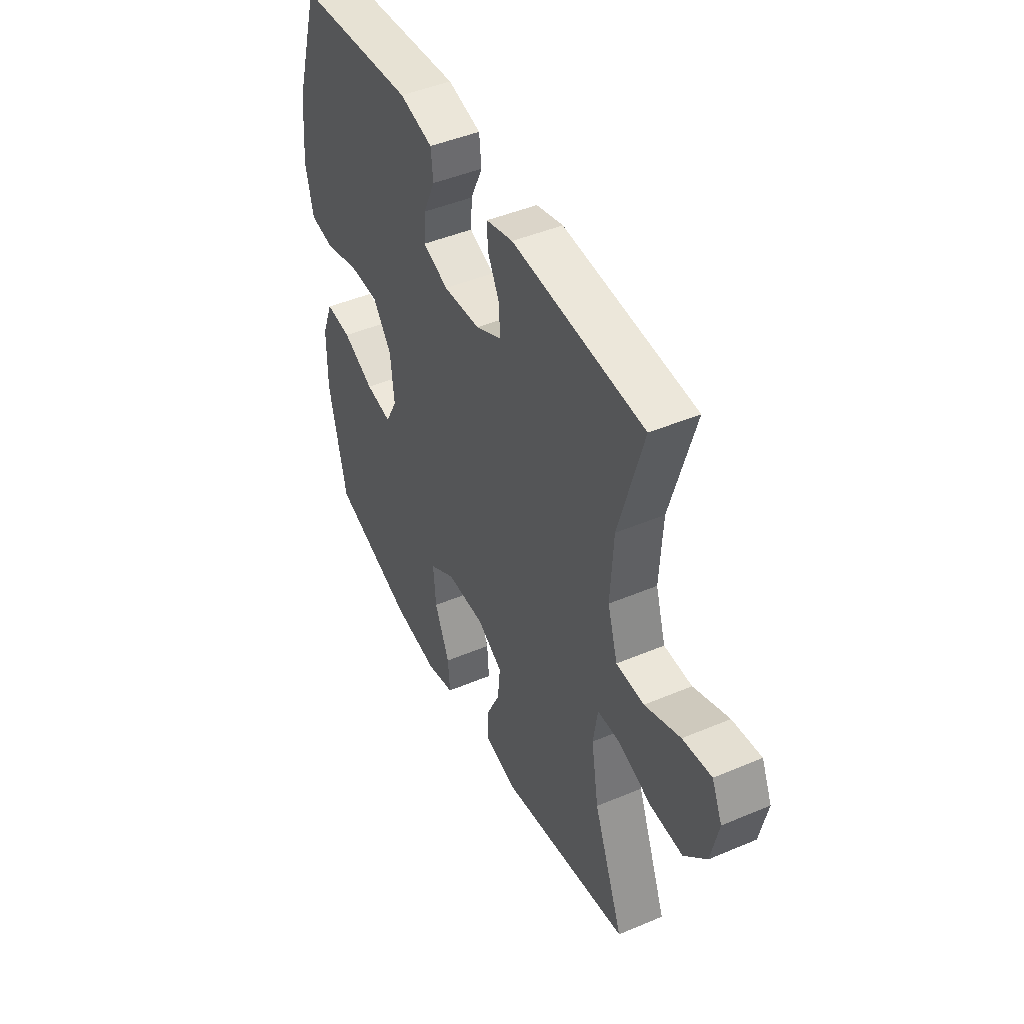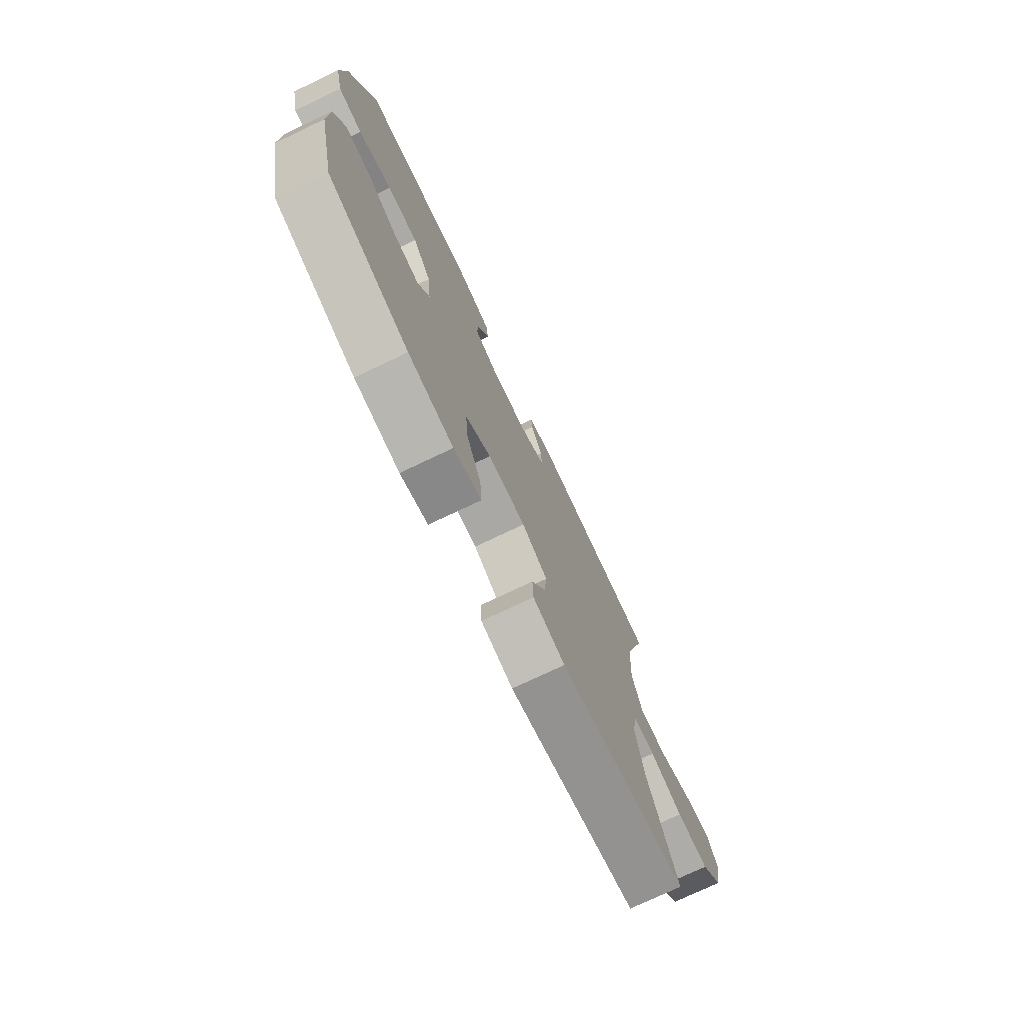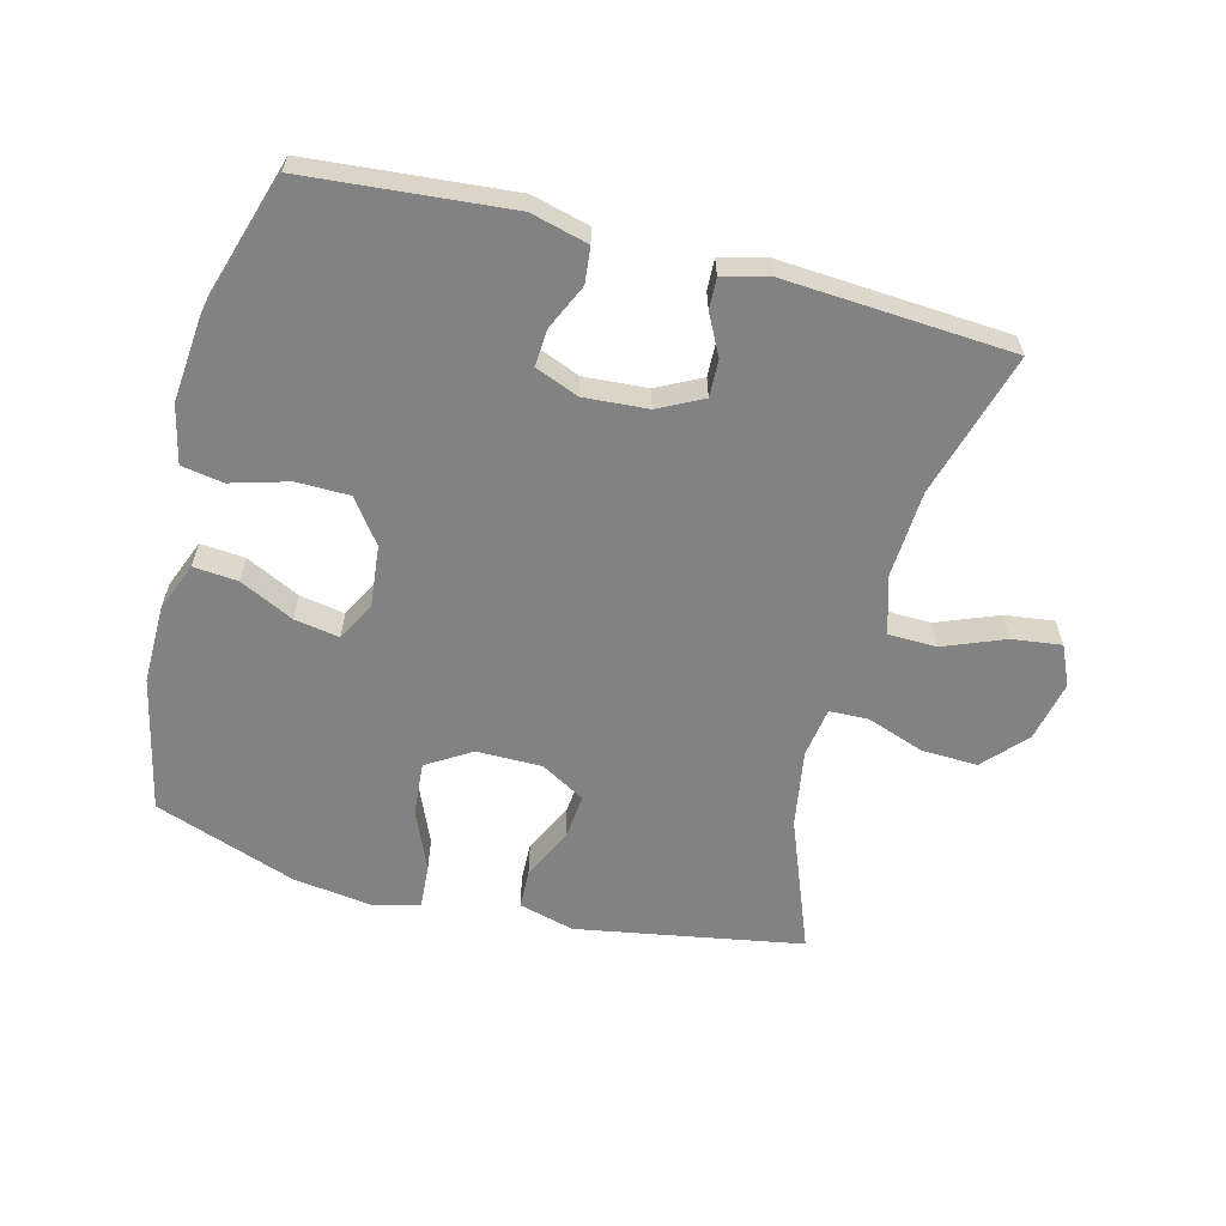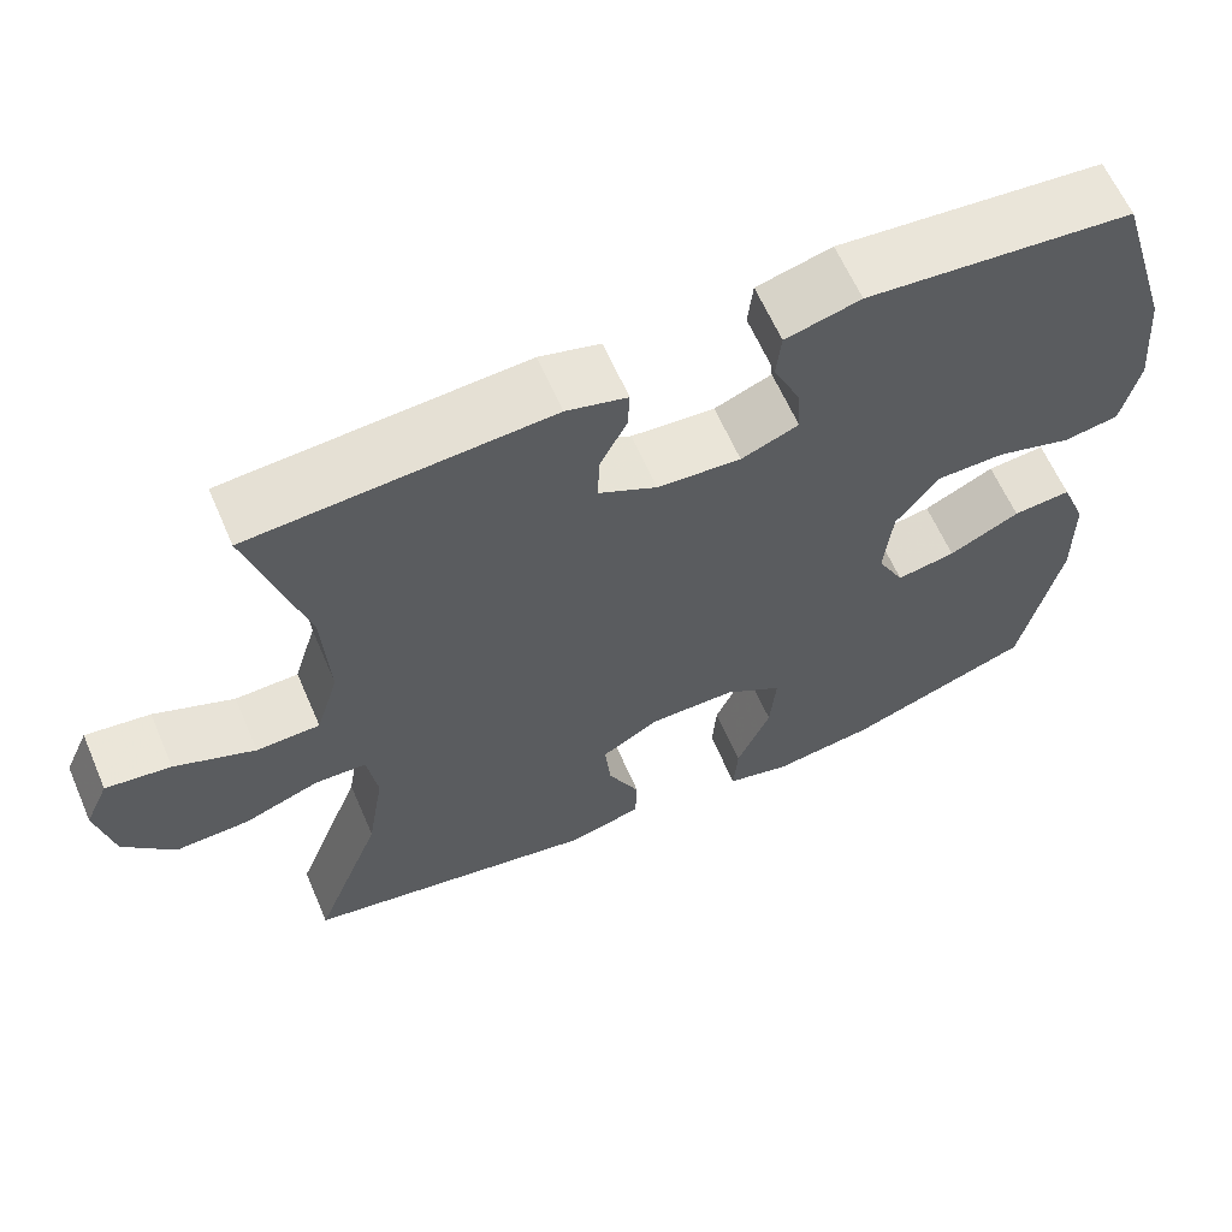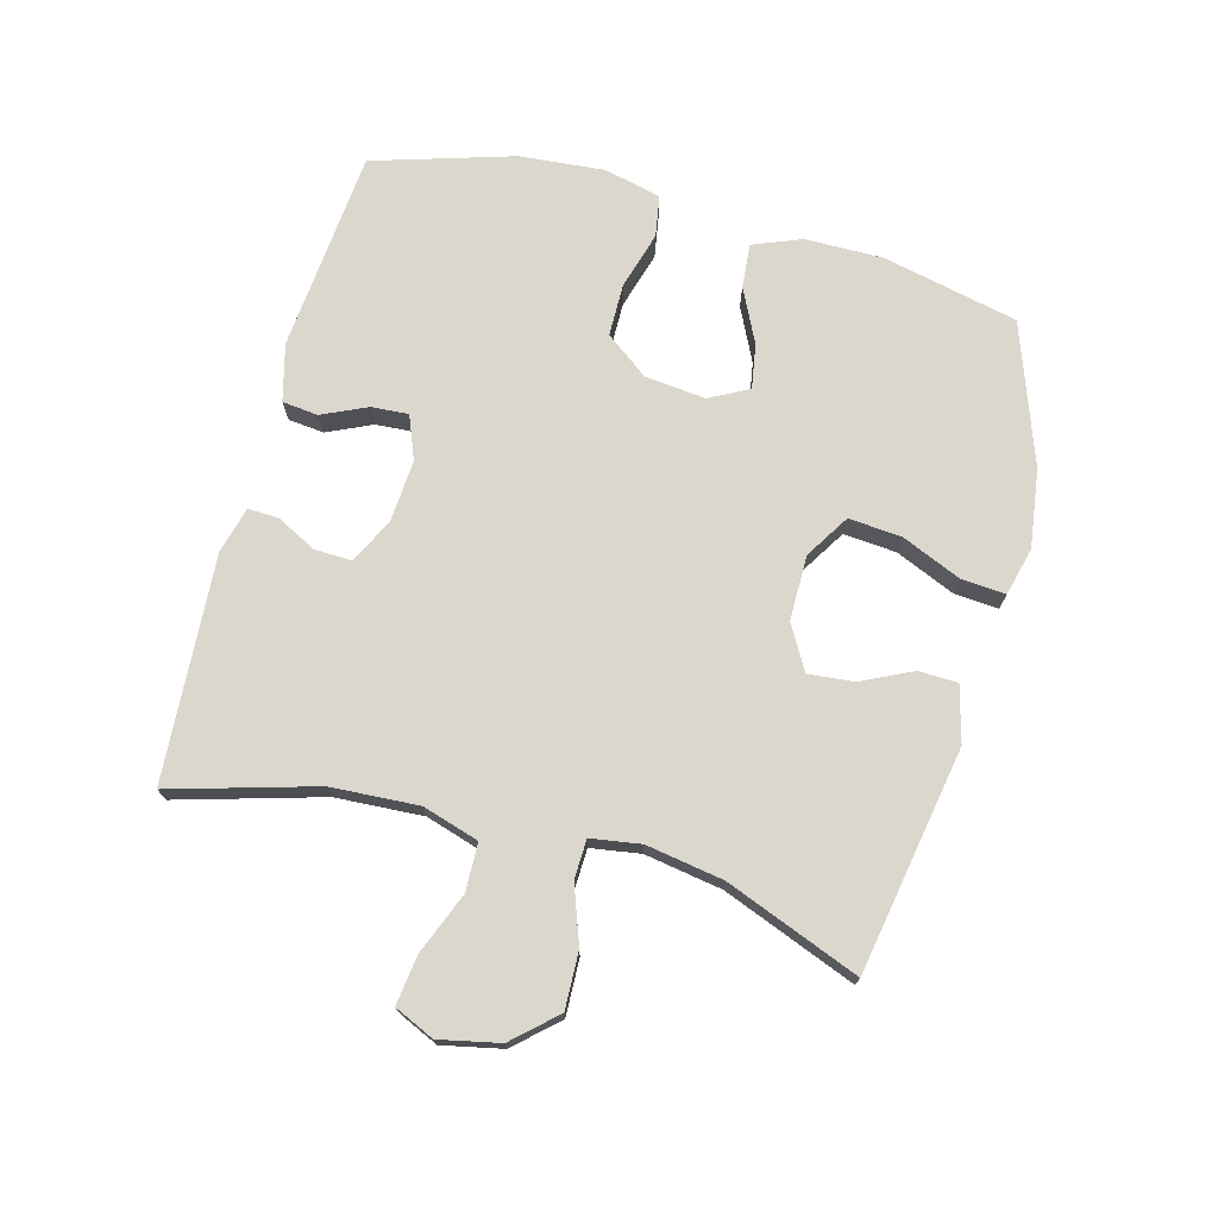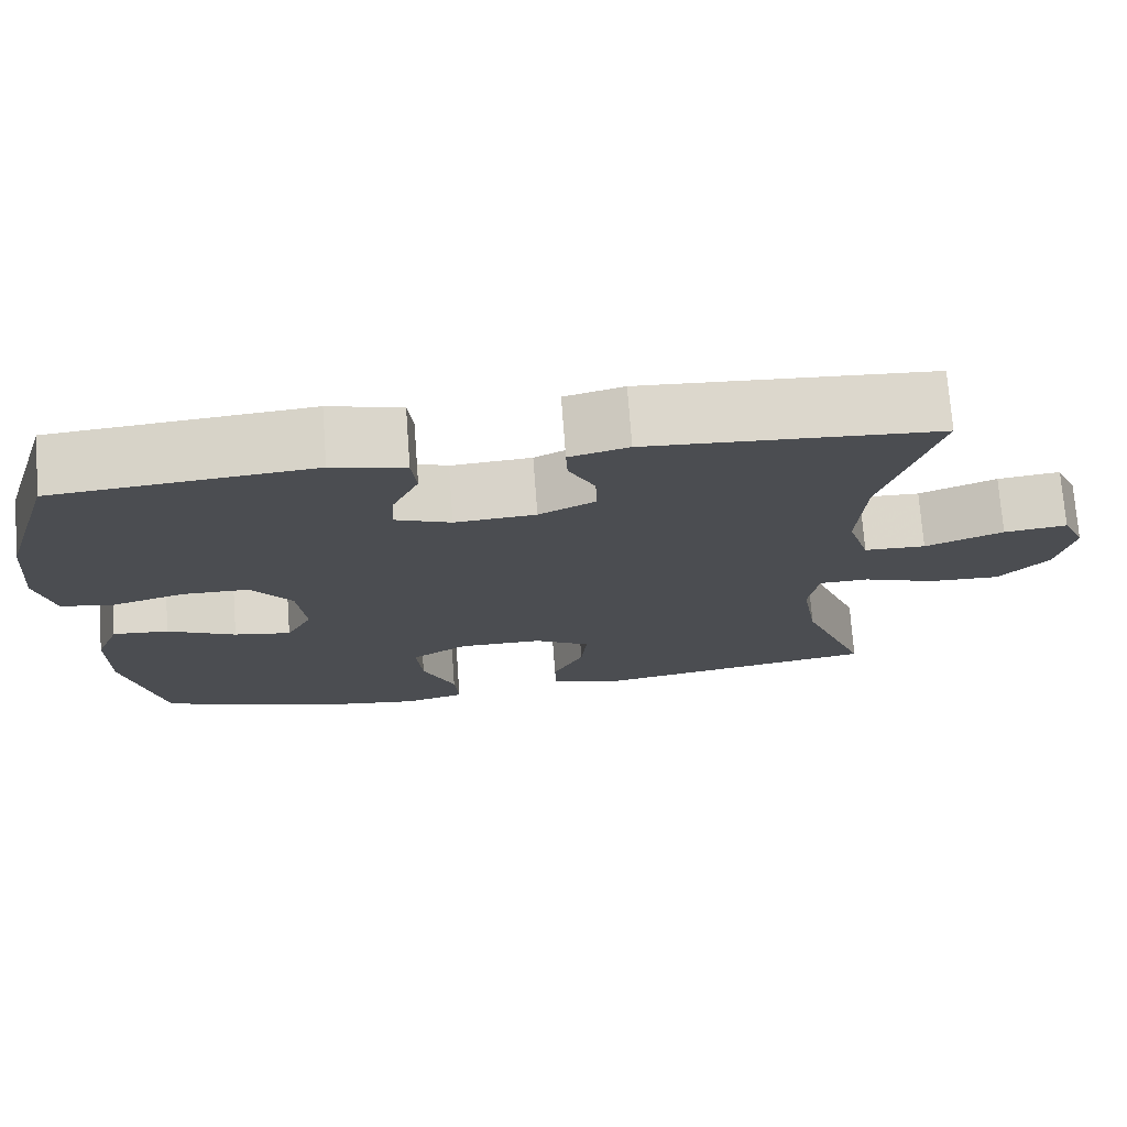
<metadata>
{"format":"obj","ext":"obj","renderer":"f3d","projection":"perspective","resolution":1024,"background":"white","views":[{"elev":45.5,"azim":64.0,"up":"+Z"},{"elev":-75.2,"azim":-64.6,"up":"+Z"},{"elev":-60.9,"azim":-14.6,"up":"+Y"},{"elev":62.4,"azim":156.6,"up":"+Z"},{"elev":73.1,"azim":105.1,"up":"+Y"},{"elev":73.9,"azim":-4.3,"up":"+Z"}]}
</metadata>
<code>
v 0.5 0.07 0.5
v 0.435 0.07 0.275
v 0.427 0.07 0.138
v 0.454 0.07 0.05
v 0.529 0.07 0.048
v 0.624 0.07 0.086
v 0.701 0.07 0.096
v 0.729 0.07 0.034
v 0.709 0.07 -0.06
v 0.649 0.07 -0.126
v 0.561 0.07 -0.123
v 0.472 0.07 -0.091
v 0.411 0.07 -0.093
v 0.399 0.07 -0.171
v 0.419 0.07 -0.292
v 0.5 0.07 -0.5
v 0.149 0.07 -0.562
v 0.062 0.07 -0.539
v 0.06 0.07 -0.478
v 0.098 0.07 -0.399
v 0.105 0.07 -0.328
v 0.036 0.07 -0.288
v -0.066 0.07 -0.288
v -0.135 0.07 -0.331
v -0.128 0.07 -0.414
v -0.088 0.07 -0.507
v -0.083 0.07 -0.576
v -0.158 0.07 -0.595
v -0.28 0.07 -0.578
v -0.5 0.07 -0.5
v -0.547 0.07 -0.289
v -0.546 0.07 -0.167
v -0.516 0.07 -0.091
v -0.447 0.07 -0.097
v -0.363 0.07 -0.138
v -0.293 0.07 -0.15
v -0.261 0.07 -0.089
v -0.271 0.07 0.006
v -0.321 0.07 0.073
v -0.403 0.07 0.074
v -0.493 0.07 0.048
v -0.558 0.07 0.059
v -0.579 0.07 0.149
v -0.567 0.07 0.282
v -0.5 0.07 0.5
v -0.184 0.07 0.528
v -0.095 0.07 0.505
v -0.089 0.07 0.449
v -0.121 0.07 0.379
v -0.125 0.07 0.321
v -0.057 0.07 0.294
v 0.042 0.07 0.301
v 0.111 0.07 0.336
v 0.109 0.07 0.394
v 0.077 0.07 0.456
v 0.075 0.07 0.504
v 0.147 0.07 0.523
v 0.5 0 0.5
v 0.435 0 0.275
v 0.427 0 0.138
v 0.454 0 0.05
v 0.529 0 0.048
v 0.624 0 0.086
v 0.701 0 0.096
v 0.729 0 0.034
v 0.709 0 -0.06
v 0.649 0 -0.126
v 0.561 0 -0.123
v 0.472 0 -0.091
v 0.411 0 -0.093
v 0.399 0 -0.171
v 0.419 0 -0.292
v 0.5 0 -0.5
v 0.149 0 -0.562
v 0.062 0 -0.539
v 0.06 0 -0.478
v 0.098 0 -0.399
v 0.105 0 -0.328
v 0.036 0 -0.288
v -0.066 0 -0.288
v -0.135 0 -0.331
v -0.128 0 -0.414
v -0.088 0 -0.507
v -0.083 0 -0.576
v -0.158 0 -0.595
v -0.28 0 -0.578
v -0.5 0 -0.5
v -0.547 0 -0.289
v -0.546 0 -0.167
v -0.516 0 -0.091
v -0.447 0 -0.097
v -0.363 0 -0.138
v -0.293 0 -0.15
v -0.261 0 -0.089
v -0.271 0 0.006
v -0.321 0 0.073
v -0.403 0 0.074
v -0.493 0 0.048
v -0.558 0 0.059
v -0.579 0 0.149
v -0.567 0 0.282
v -0.5 0 0.5
v -0.184 0 0.528
v -0.095 0 0.505
v -0.089 0 0.449
v -0.121 0 0.379
v -0.125 0 0.321
v -0.057 0 0.294
v 0.042 0 0.301
v 0.111 0 0.336
v 0.109 0 0.394
v 0.077 0 0.456
v 0.075 0 0.504
v 0.147 0 0.523
f 57 1 2
f 56 57 2
f 55 56 2
f 54 55 2
f 53 54 2 3
f 52 53 3 4
f 51 52 4
f 50 51 4
f 47 48 49
f 46 47 49
f 45 46 49
f 44 45 49
f 43 44 49
f 42 43 49
f 41 42 49
f 40 41 49
f 39 40 49 50
f 38 39 50 4
f 33 34 35
f 32 33 35
f 31 32 35
f 30 31 35
f 29 30 35
f 28 29 35
f 27 28 35
f 26 27 35
f 25 26 35
f 24 25 35 36
f 23 24 36 37
f 18 19 20
f 17 18 20
f 16 17 20
f 15 16 20
f 14 15 20 21
f 13 14 21 22
f 10 11 12
f 9 10 12
f 8 9 12
f 7 8 12
f 6 7 12
f 5 6 12
f 5 12 13
f 23 37 38
f 22 23 38
f 13 22 38
f 5 13 38
f 4 5 38
f 59 58 114
f 59 114 113
f 59 113 112
f 59 112 111
f 60 59 111 110
f 61 60 110 109
f 61 109 108
f 61 108 107
f 106 105 104
f 106 104 103
f 106 103 102
f 106 102 101
f 106 101 100
f 106 100 99
f 106 99 98
f 106 98 97
f 107 106 97 96
f 61 107 96 95
f 92 91 90
f 92 90 89
f 92 89 88
f 92 88 87
f 92 87 86
f 92 86 85
f 92 85 84
f 92 84 83
f 92 83 82
f 93 92 82 81
f 94 93 81 80
f 77 76 75
f 77 75 74
f 77 74 73
f 77 73 72
f 78 77 72 71
f 79 78 71 70
f 69 68 67
f 69 67 66
f 69 66 65
f 69 65 64
f 69 64 63
f 69 63 62
f 70 69 62
f 95 94 80
f 95 80 79
f 95 79 70
f 95 70 62
f 95 62 61
f 1 58 59 2
f 2 59 60 3
f 3 60 61 4
f 4 61 62 5
f 5 62 63 6
f 6 63 64 7
f 7 64 65 8
f 8 65 66 9
f 9 66 67 10
f 10 67 68 11
f 11 68 69 12
f 12 69 70 13
f 13 70 71 14
f 14 71 72 15
f 15 72 73 16
f 16 73 74 17
f 17 74 75 18
f 18 75 76 19
f 19 76 77 20
f 20 77 78 21
f 21 78 79 22
f 22 79 80 23
f 23 80 81 24
f 24 81 82 25
f 25 82 83 26
f 26 83 84 27
f 27 84 85 28
f 28 85 86 29
f 29 86 87 30
f 30 87 88 31
f 31 88 89 32
f 32 89 90 33
f 33 90 91 34
f 34 91 92 35
f 35 92 93 36
f 36 93 94 37
f 37 94 95 38
f 38 95 96 39
f 39 96 97 40
f 40 97 98 41
f 41 98 99 42
f 42 99 100 43
f 43 100 101 44
f 44 101 102 45
f 45 102 103 46
f 46 103 104 47
f 47 104 105 48
f 48 105 106 49
f 49 106 107 50
f 50 107 108 51
f 51 108 109 52
f 52 109 110 53
f 53 110 111 54
f 54 111 112 55
f 55 112 113 56
f 56 113 114 57
f 57 114 58 1

</code>
